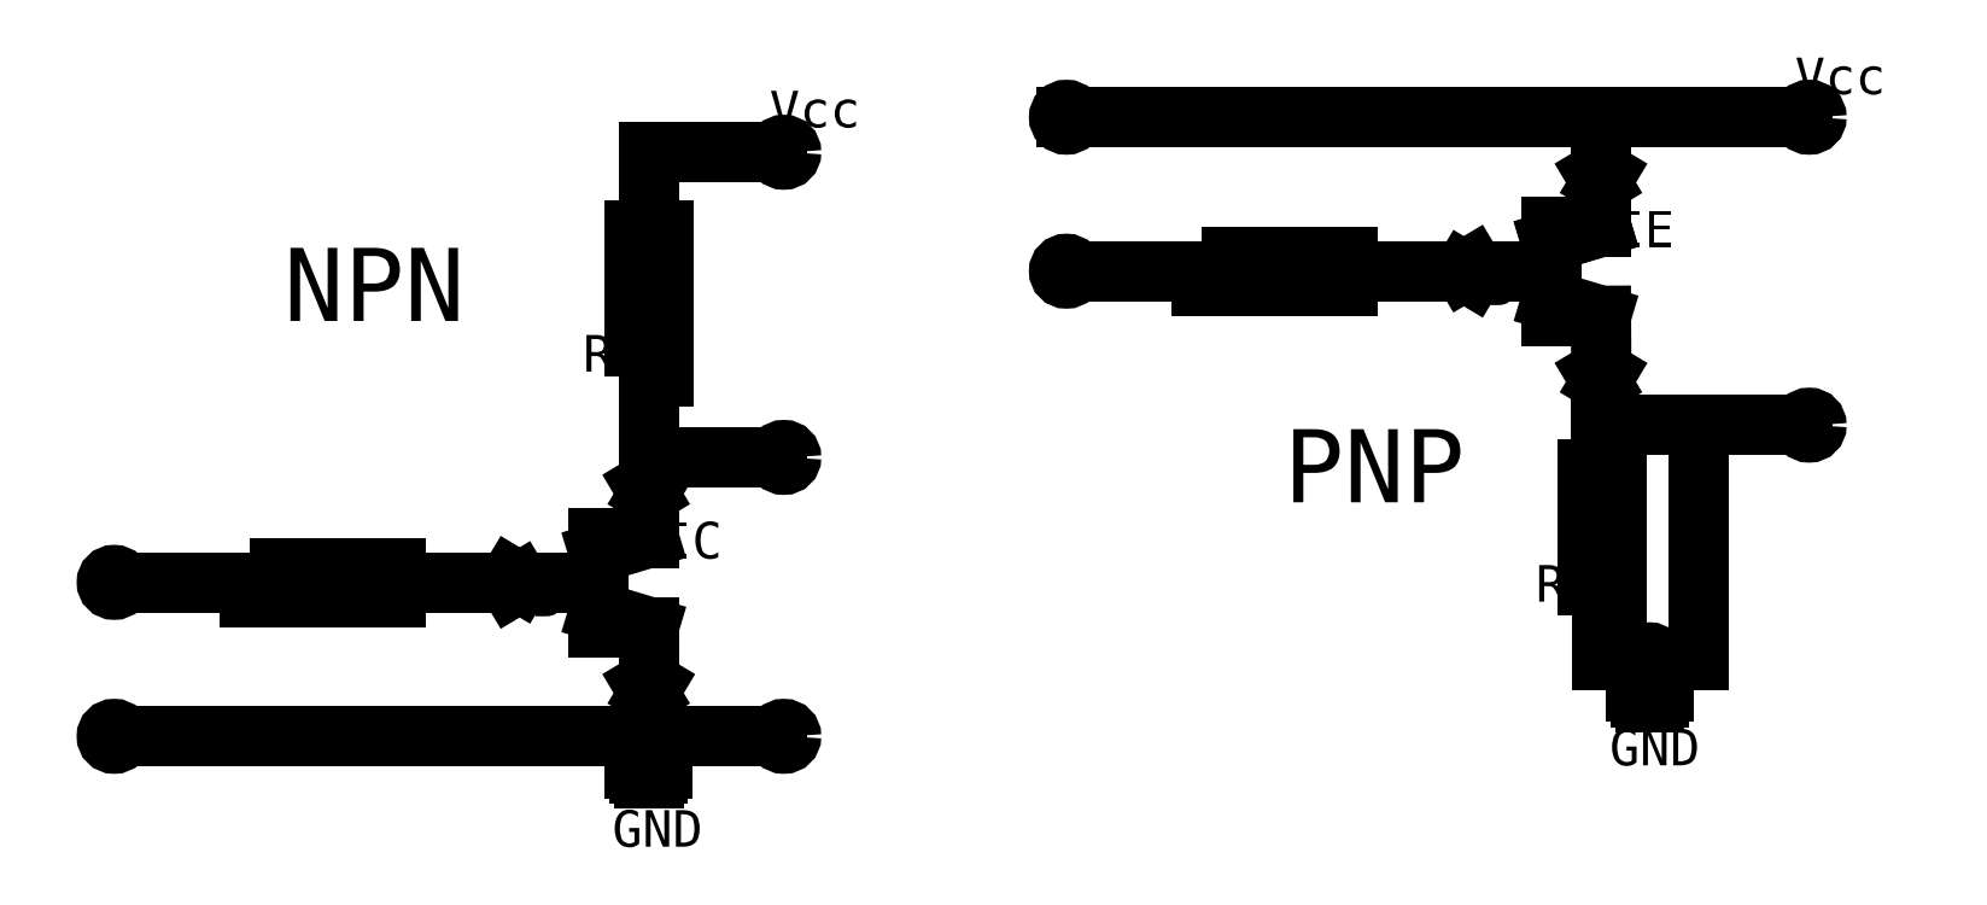
<metadata>
{"format":"dxf","ext":"dxf","renderer":"ezdxf+matplotlib","layout":"modelspace","background":"white","min_lineweight":24,"dpi":150}
</metadata>
<code>
0
SECTION
2
ENTITIES
0
LWPOLYLINE
8
0
90
        4
70
     1
43
0
10
-43.53
20
170.6
10
-43.53
20
168.6
10
-33.53
20
168.6
10
-33.53
20
170.6
0
LWPOLYLINE
8
0
90
        4
70
     1
43
0
10
21.61
20
191.9
10
21.61
20
189.9
10
31.61
20
189.9
10
31.61
20
191.9
0
MTEXT
8
0
10
27.24
20
180.1
30
0
40
5
41
7.548
46
0
71
     1
72
     1
1
PNP
7
textstyle11
73
     1
44
1
0
MTEXT
8
0
10
-39.7
20
174
30
0
40
2.5
41
7.548
46
0
71
     1
72
     1
1
R\S^ B;
7
textstyle12
73
     1
44
1
0
MTEXT
8
0
10
-41.17
20
192.5
30
0
40
5
41
7.548
46
0
71
     1
72
     1
1
NPN
7
textstyle13
73
     1
44
1
0
MTEXT
8
0
10
25.54
20
195.4
30
0
40
2.5
41
7.548
46
0
71
     1
72
     1
1
R\S^ B;
7
textstyle14
73
     1
44
1
0
LWPOLYLINE
8
0
90
        4
70
     1
43
0
10
-17.2
20
183.6
10
-15.2
20
183.6
10
-15.2
20
193.6
10
-17.2
20
193.6
0
LWPOLYLINE
8
0
90
        4
70
     1
43
0
10
48
20
167.3
10
50
20
167.3
10
50
20
177.3
10
48
20
177.3
0
MTEXT
8
0
10
-20.7
20
190
30
0
40
2.5
41
7.548
46
0
71
     1
72
     1
1
R\S^ L;
7
textstyle15
73
     1
44
1
0
MTEXT
8
0
10
44.48
20
174.3
30
0
40
2.5
41
7.548
46
0
71
     1
72
     1
1
R\S^ L;
7
textstyle16
73
     1
44
1
0
LINE
8
0
10
-16.2
20
193.6
30
0
11
-16.2
21
199
31
0
0
LINE
8
0
10
-16.2
20
199
30
0
11
-7.461
21
199
31
0
0
CIRCLE
8
0
10
-6.961
20
199
30
0
40
0.5
0
LINE
8
0
10
-33.53
20
169.6
30
0
11
-19.61
21
169.6
31
0
0
LINE
8
0
10
31.61
20
190.9
30
0
11
45.53
21
190.9
31
0
0
LINE
8
0
10
-16.2
20
183.6
30
0
11
-16.2
21
172.6
31
0
0
LINE
8
0
10
48.94
20
201.4
30
0
11
48.94
21
193.9
31
0
0
LINE
8
0
10
-19.61
20
172.6
30
0
11
-19.61
21
166.5
31
0
0
LINE
8
0
10
45.53
20
193.9
30
0
11
45.53
21
187.8
31
0
0
LINE
8
0
10
-19.61
20
171.6
30
0
11
-16.2
21
172.6
31
0
0
LINE
8
0
10
45.53
20
192.9
30
0
11
48.94
21
193.9
31
0
0
LINE
8
0
10
45.53
20
188.8
30
0
11
48.94
21
187.8
31
0
0
MTEXT
8
0
10
-19.12
20
170.7
30
0
40
2
41
7.548
46
0
71
     1
72
     1
1
B
7
textstyle17
73
     1
44
1
0
MTEXT
8
0
10
46
20
192
30
0
40
2
41
7.548
46
0
71
     1
72
     1
1
B
7
textstyle18
73
     1
44
1
0
MTEXT
8
0
10
-18.42
20
175.1
30
0
40
2
41
7.548
46
0
71
     1
72
     1
1
C
7
textstyle19
73
     1
44
1
0
MTEXT
8
0
10
47.19
20
196.4
30
0
40
2
41
7.548
46
0
71
     1
72
     1
1
E
7
textstyle20
73
     1
44
1
0
MTEXT
8
0
10
-18.33
20
166
30
0
40
2
41
7.548
46
0
71
     1
72
     1
1
E
7
textstyle21
73
     1
44
1
0
MTEXT
8
0
10
47.06
20
187.3
30
0
40
2
41
7.548
46
0
71
     1
72
     1
1
C
7
textstyle22
73
     1
44
1
0
LINE
8
0
10
-16.2
20
166.5
30
0
11
-16.2
21
159
31
0
0
LINE
8
0
10
48.94
20
187.8
30
0
11
49
21
177.3
31
0
0
LINE
8
0
10
-16.2
20
178.1
30
0
11
-7.461
21
178.1
31
0
0
LINE
8
0
10
12.37
20
201.4
30
0
11
62.68
21
201.4
31
0
0
CIRCLE
8
0
10
-6.961
20
178.1
30
0
40
0.5
0
CIRCLE
8
0
10
63.18
20
201.4
30
0
40
0.5
0
LINE
8
0
10
-16.2
20
159
30
0
11
-7.461
21
159
31
0
0
LINE
8
0
10
48.94
20
180.3
30
0
11
62.68
21
180.3
31
0
0
CIRCLE
8
0
10
-6.961
20
159
30
0
40
0.5
0
CIRCLE
8
0
10
63.18
20
180.3
30
0
40
0.5
0
CIRCLE
8
0
10
-16.2
20
159
30
0
40
0.5
0
CIRCLE
8
0
10
52.25
20
164.3
30
0
40
0.5
0
HATCH
8
0
10
0
20
0
30
0
210
0
220
0
230
1
2
SOLID
70
     1
71
     0
91
        1
92
        0
93
        1
72
     2
10
-16.2
20
159
40
0.5
50
0
51
360
73
     1
97
        0
75
     0
76
     1
98
        0
0
HATCH
8
0
10
0
20
0
30
0
210
0
220
0
230
1
2
SOLID
70
     1
71
     0
91
        1
92
        0
93
        1
72
     2
10
52.25
20
164.3
40
0.5
50
0
51
360
73
     1
97
        0
75
     0
76
     1
98
        0
0
LINE
8
0
10
-43.53
20
169.6
30
0
11
-52.27
21
169.6
31
0
0
LINE
8
0
10
21.61
20
190.9
30
0
11
12.87
21
190.9
31
0
0
CIRCLE
8
0
10
-52.77
20
169.6
30
0
40
0.5
0
CIRCLE
8
0
10
12.37
20
190.9
30
0
40
0.5
0
CIRCLE
8
0
10
12.37
20
201.4
30
0
40
0.5
0
LINE
8
0
10
-16.2
20
159
30
0
11
-52.27
21
159
31
0
0
CIRCLE
8
0
10
-52.77
20
159
30
0
40
0.5
0
MTEXT
8
0
10
-15.31
20
177.2
30
0
40
2.5
41
7.548
46
0
71
     1
72
     1
1
I\S^ C;
7
textstyle23
73
     1
44
1
0
MTEXT
8
0
10
-15.45
20
163.3
30
0
40
2.5
41
7.548
46
0
71
     1
72
     1
1
I\S^ E;
7
textstyle24
73
     1
44
1
0
MTEXT
8
0
10
-26.3
20
173.3
30
0
40
2.5
41
7.548
46
0
71
     1
72
     1
1
I\S^ B;
7
textstyle25
73
     1
44
1
0
MTEXT
8
0
10
49.84
20
198.5
30
0
40
2.5
41
7.548
46
0
71
     1
72
     1
1
I\S^ E;
7
textstyle26
73
     1
44
1
0
MTEXT
8
0
10
49.69
20
184.6
30
0
40
2.5
41
7.548
46
0
71
     1
72
     1
1
I\S^ C;
7
textstyle27
73
     1
44
1
0
MTEXT
8
0
10
38.84
20
194.5
30
0
40
2.5
41
7.548
46
0
71
     1
72
     1
1
I\S^ B;
7
textstyle28
73
     1
44
1
0
LINE
8
0
10
-16.2
20
175.6
30
0
11
-16.55
21
176.2
31
0
0
LINE
8
0
10
-16.2
20
162
30
0
11
-16.55
21
162.6
31
0
0
LINE
8
0
10
-25.03
20
169.6
30
0
11
-25.62
21
169.2
31
0
0
LINE
8
0
10
48.94
20
196.9
30
0
11
48.59
21
197.5
31
0
0
LINE
8
0
10
48.94
20
183.3
30
0
11
48.59
21
183.9
31
0
0
LINE
8
0
10
39.56
20
190.9
30
0
11
40.15
21
191.2
31
0
0
LINE
8
0
10
-16.2
20
175.6
30
0
11
-15.85
21
176.2
31
0
0
LINE
8
0
10
-16.2
20
162
30
0
11
-15.85
21
162.6
31
0
0
LINE
8
0
10
-25.03
20
169.6
30
0
11
-25.62
21
169.9
31
0
0
LINE
8
0
10
48.94
20
196.9
30
0
11
49.29
21
197.5
31
0
0
LINE
8
0
10
48.94
20
183.3
30
0
11
49.29
21
183.9
31
0
0
LINE
8
0
10
39.56
20
190.9
30
0
11
40.15
21
190.5
31
0
0
MTEXT
8
0
10
-7.935
20
203.2
30
0
40
2.5
41
7.548
46
0
71
     1
72
     1
1
{Vcc}
7
textstyle29
73
     1
44
1
0
MTEXT
8
0
10
62.21
20
205.5
30
0
40
2.5
41
7.548
46
0
71
     1
72
     1
1
{Vcc}
7
textstyle30
73
     1
44
1
0
LINE
8
0
10
-16.2
20
159
30
0
11
-16.2
21
156.9
31
0
0
LINE
8
0
10
52.29
20
164.3
30
0
11
52.29
21
162.1
31
0
0
LINE
8
0
10
-15.26
20
156.9
30
0
11
-17.14
21
156.9
31
0
0
LINE
8
0
10
53.23
20
162.1
30
0
11
51.35
21
162.1
31
0
0
LINE
8
0
10
-15.58
20
156.5
30
0
11
-16.83
21
156.5
31
0
0
LINE
8
0
10
52.92
20
161.7
30
0
11
51.67
21
161.7
31
0
0
LINE
8
0
10
-15.89
20
156.1
30
0
11
-16.52
21
156.1
31
0
0
LINE
8
0
10
52.61
20
161.4
30
0
11
51.98
21
161.4
31
0
0
MTEXT
8
0
10
-18.7
20
154
30
0
40
2.5
41
7.548
46
0
71
     1
72
     1
1
{GND}
7
textstyle31
73
     1
44
1
0
MTEXT
8
0
10
49.53
20
159.6
30
0
40
2.5
41
7.548
46
0
71
     1
72
     1
1
{GND}
7
textstyle32
73
     1
44
1
0
DIMENSION
8
0
280
     0
10
-47.77
20
164.3
30
0
11
-49.82
21
164.3
31
0
70
   160
1
\A1;V\S^ I;
71
     5
42
-1
73
     0
74
     0
75
     0
3
QCADDimStyle
13
-47.77
23
169.6
33
0
14
-47.77
24
159
34
0
50
90
0
DIMENSION
8
0
280
     0
10
17.09
20
196.1
30
0
11
15.05
21
196.1
31
0
70
   160
1
\A1;V\S^ I;
71
     5
42
-1
73
     0
74
     0
75
     0
3
QCADDimStyle
13
17.09
23
201.4
33
0
14
17.09
24
190.9
34
0
50
90
0
DIMENSION
8
0
280
     0
10
-27.62
20
164.3
30
0
11
-29.82
21
164.3
31
0
70
   160
1
\A1;V\S^ BE;
71
     5
42
-1
73
     0
74
     0
75
     0
3
QCADDimStyle
13
-27.62
23
169.6
33
0
14
-27.62
24
159
34
0
50
90
0
DIMENSION
8
0
280
     0
10
37.53
20
196.1
30
0
11
35.33
21
196.1
31
0
70
   160
1
\A1;V\S^ BE;
71
     5
42
-1
73
     0
74
     0
75
     0
3
QCADDimStyle
13
37.53
23
201.4
33
0
14
37.53
24
190.9
34
0
50
90
0
DIMENSION
8
0
280
     0
10
-9.559
20
168.6
30
0
11
-11.82
21
168.6
31
0
70
   160
1
\A1;V\S^ CE;
71
     5
42
-1
73
     0
74
     0
75
     0
3
QCADDimStyle
13
-9.559
23
178.1
33
0
14
-9.559
24
159
34
0
50
90
0
DIMENSION
8
0
280
     0
10
58.59
20
190.9
30
0
11
56.71
21
190.9
31
0
70
    32
1
\A1;V\S^ CE;
71
     5
42
-1
73
     0
74
     0
75
     0
3
QCADDimStyle
13
58.59
23
201.4
33
0
14
58.59
24
180.3
34
0
50
90
0
LEADER
8
0
3
QCADDimStyle
71
     0
76
     2
10
-16.2
20
166.5
30
0
10
-19.61
20
167.6
30
0
0
LEADER
8
0
3
QCADDimStyle
71
     0
76
     2
10
45.53
20
192.9
30
0
10
48.94
20
193.9
30
0
0
LINE
8
0
10
49
20
167.3
30
0
11
49
21
164.3
31
0
0
LINE
8
0
10
49
20
164.3
30
0
11
55.59
21
164.3
31
0
0
LINE
8
0
10
55.59
20
164.3
30
0
11
55.59
21
180.3
31
0
0
VIEWPORT
8
0
10
128.5
20
97.5
30
0
40
314.2
41
222.2
68
     1
69
     1
12
128.5
22
97.5
13
0
23
0
14
10
24
10
15
10
25
10
16
0
26
0
36
1
17
0
27
0
37
0
42
50
43
0
44
0
45
222.2
50
0
51
0
72
   100
90
   557152
1

281
     0
71
     1
74
     0
110
0
120
0
130
0
111
1
121
0
131
0
112
0
122
1
132
0
79
     0
146
0
170
     0
61
     5
348
5EE
292
     1
282
     1
141
0
142
0
63
   256
361
6A9
0
ENDSEC
0
EOF

</code>
